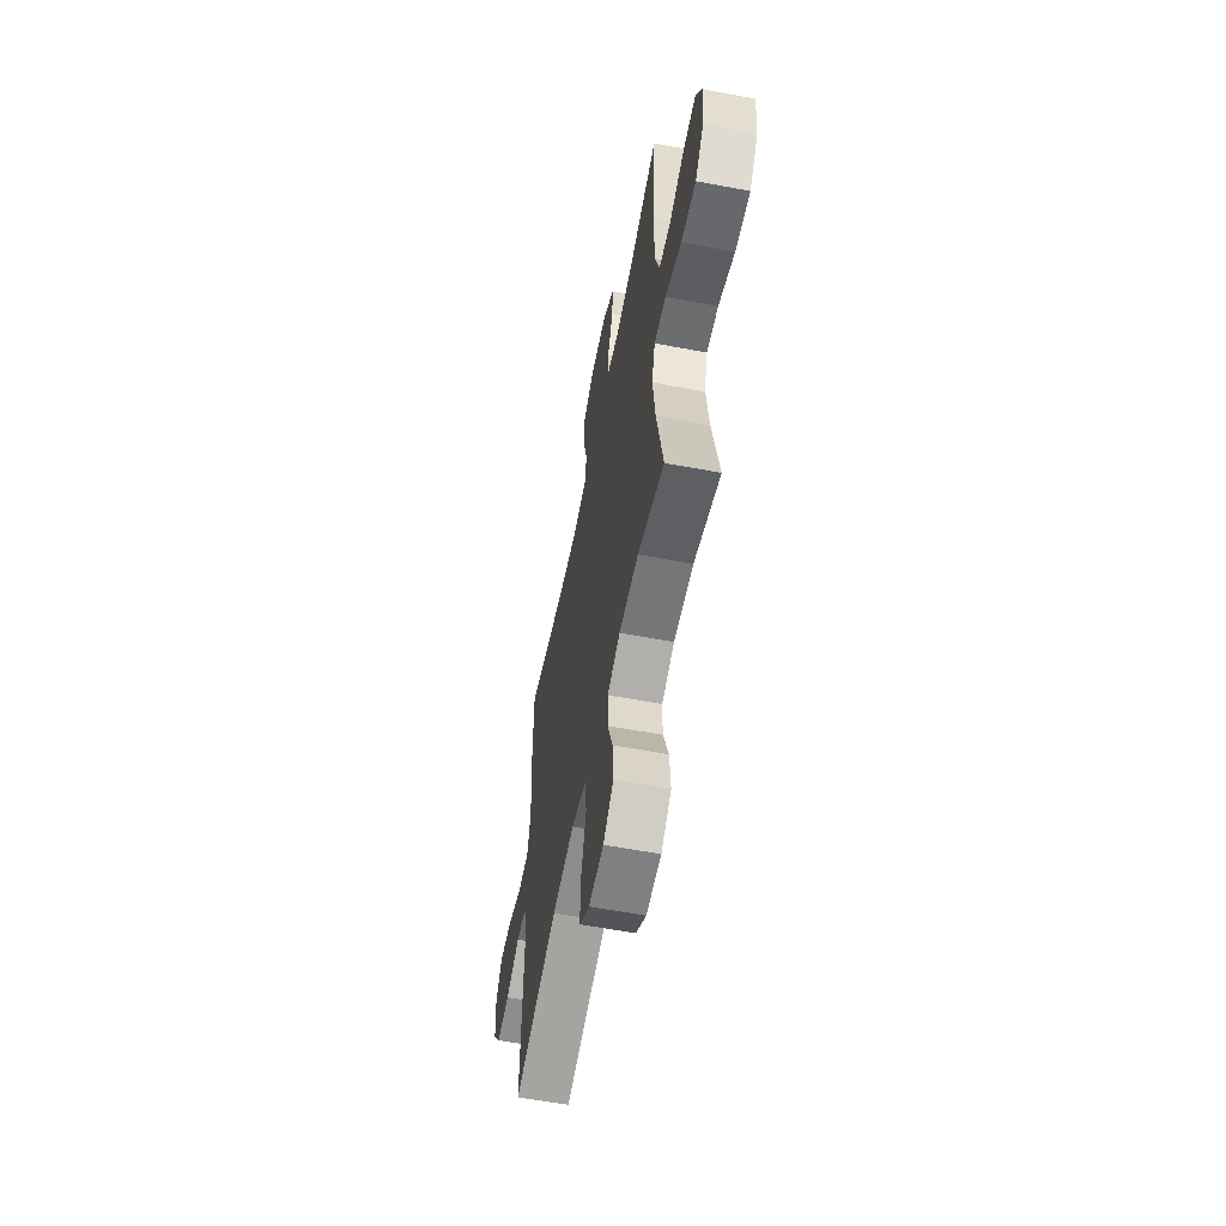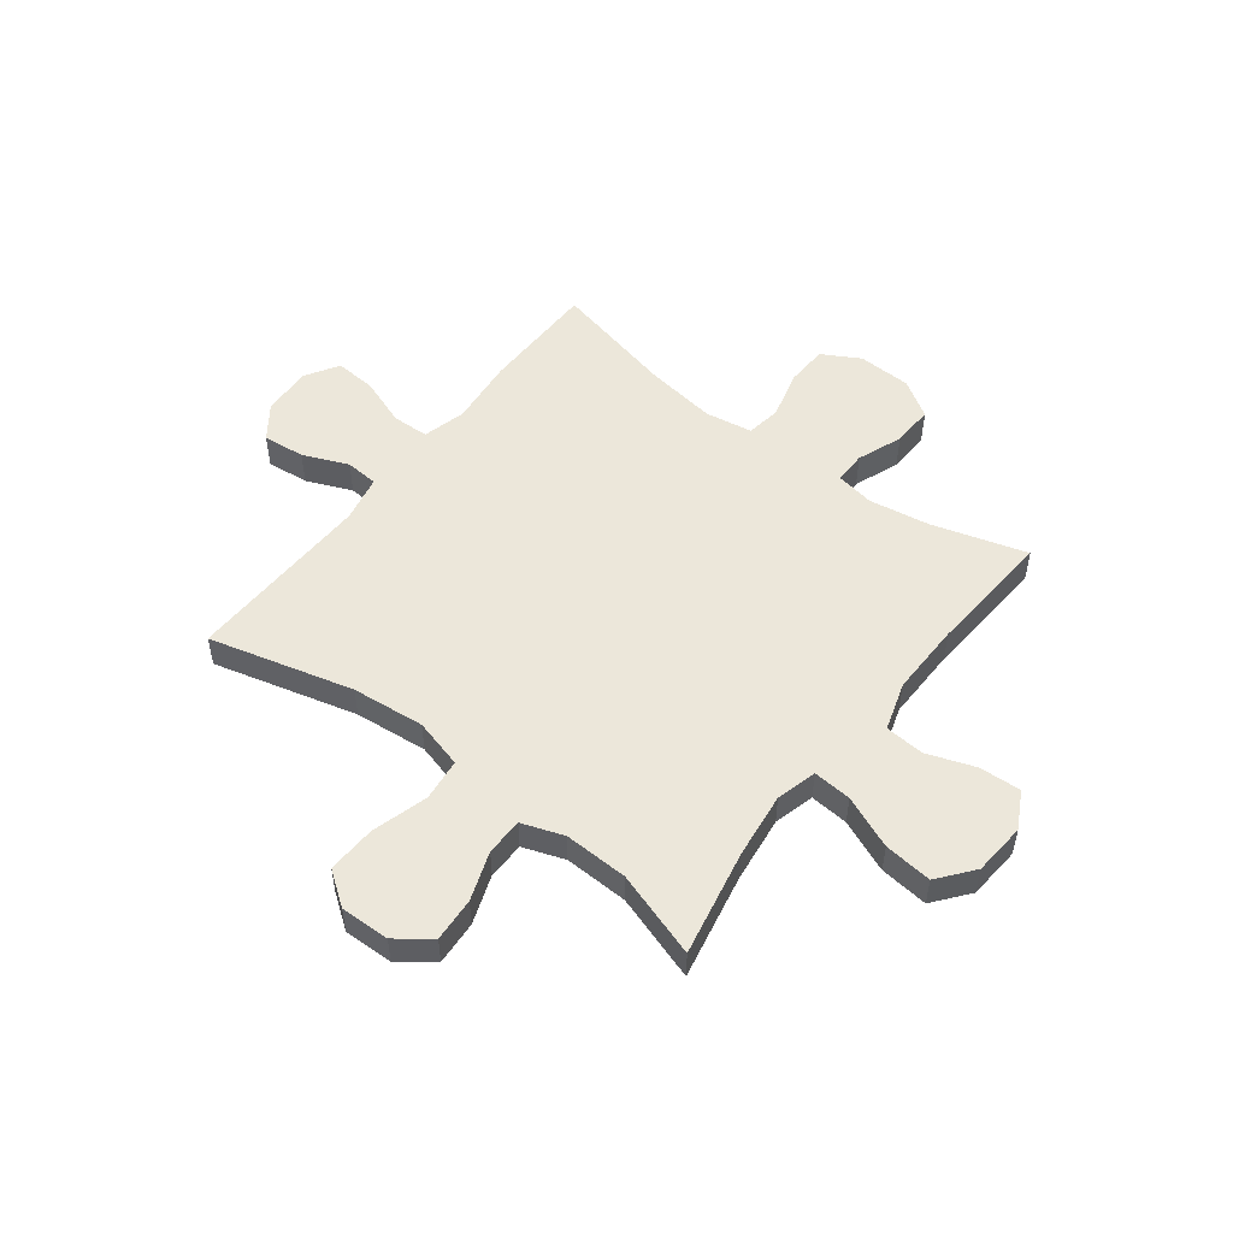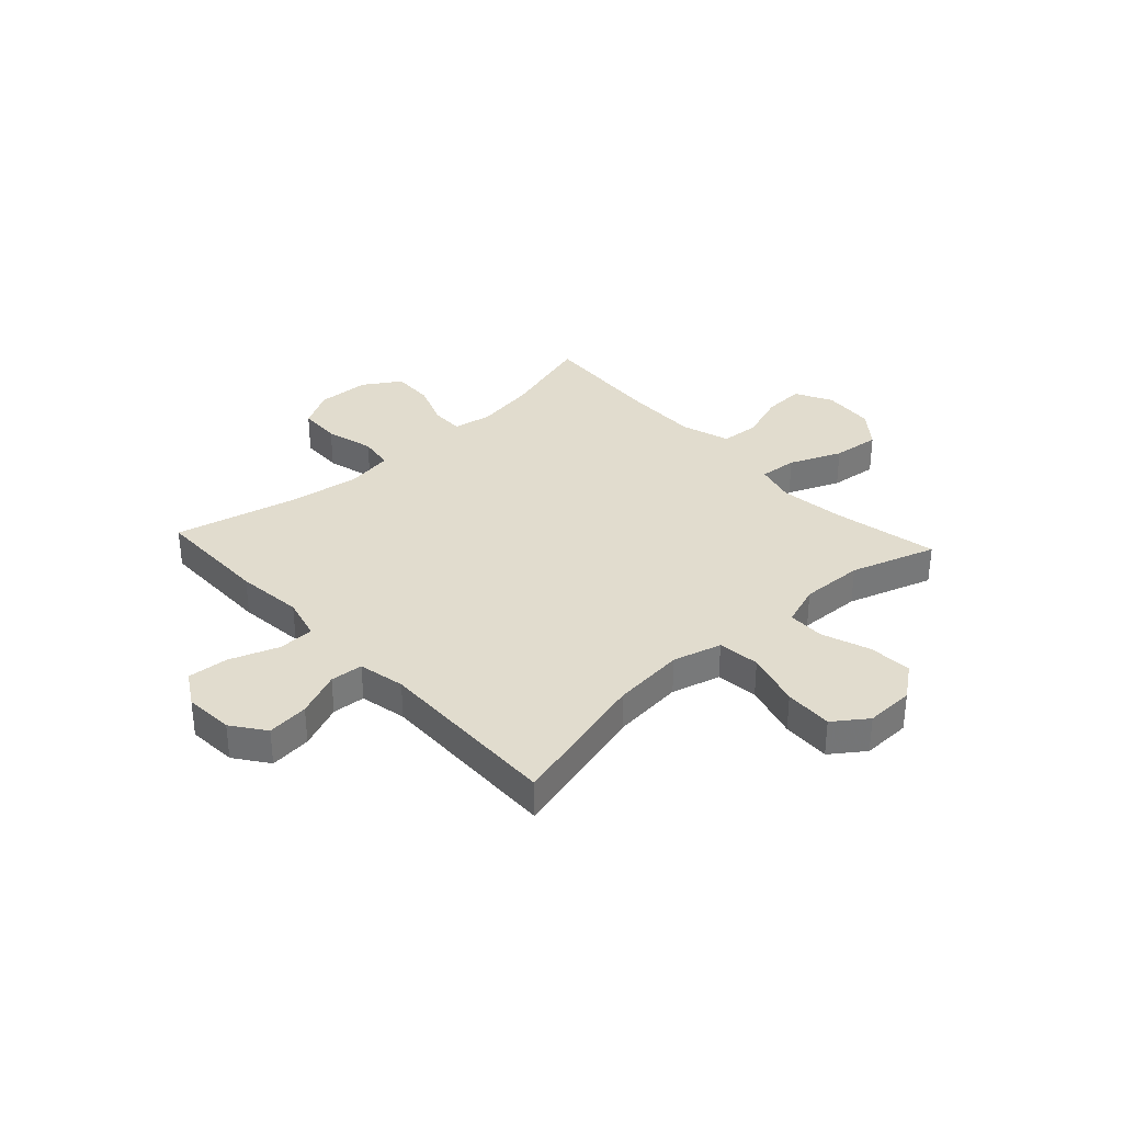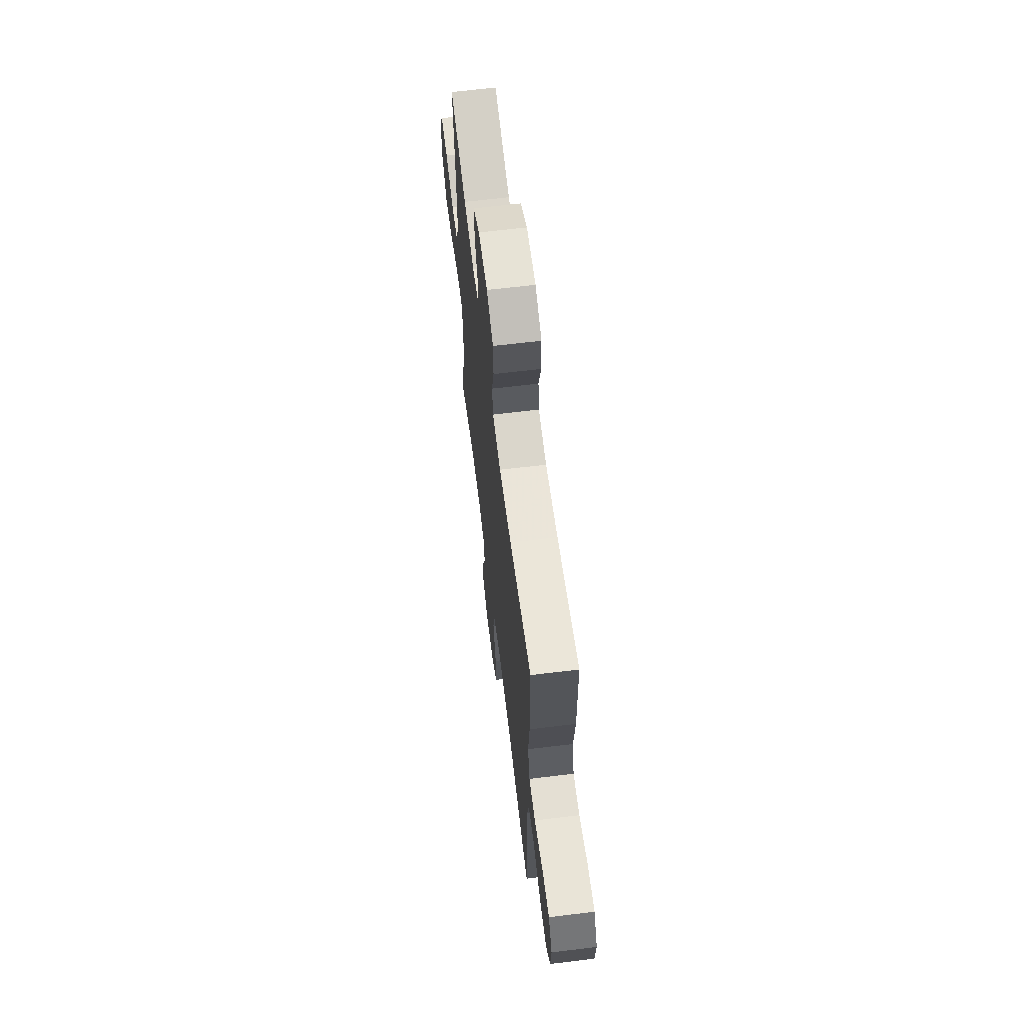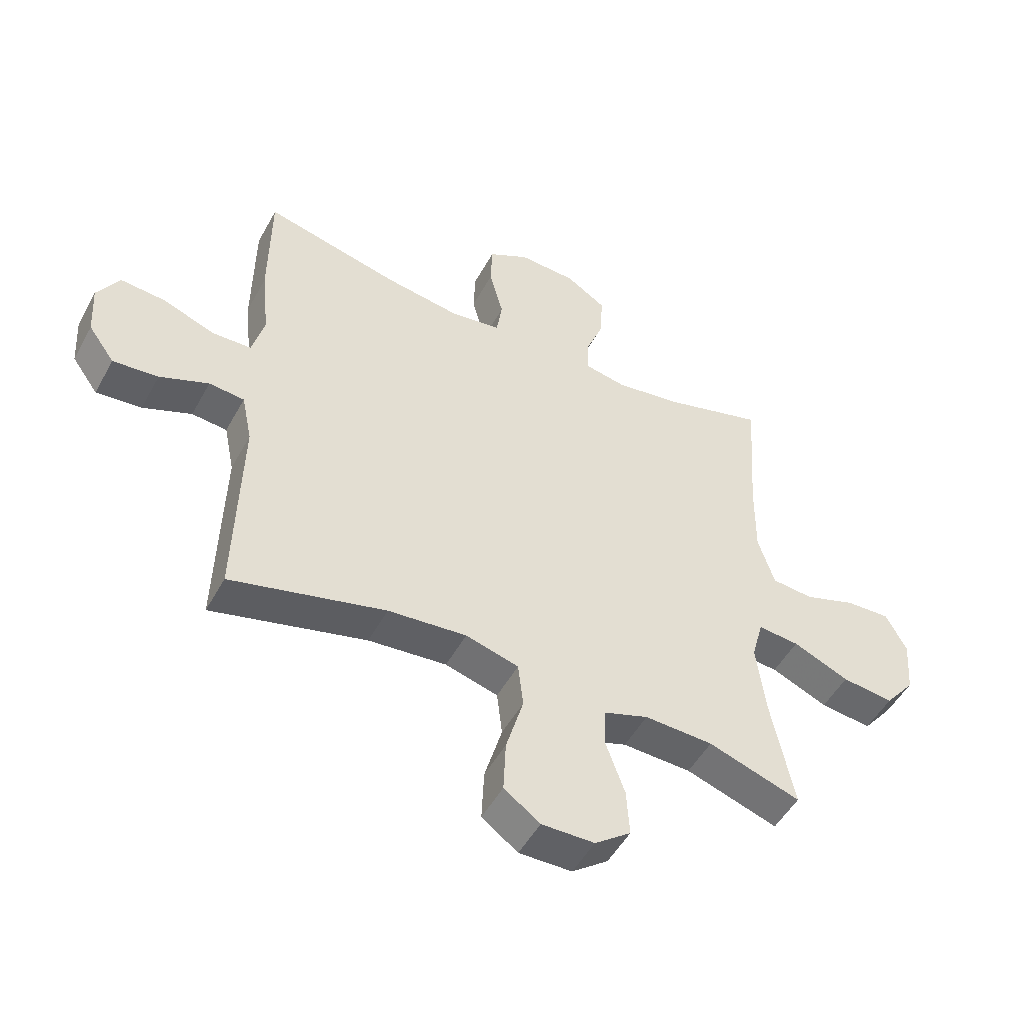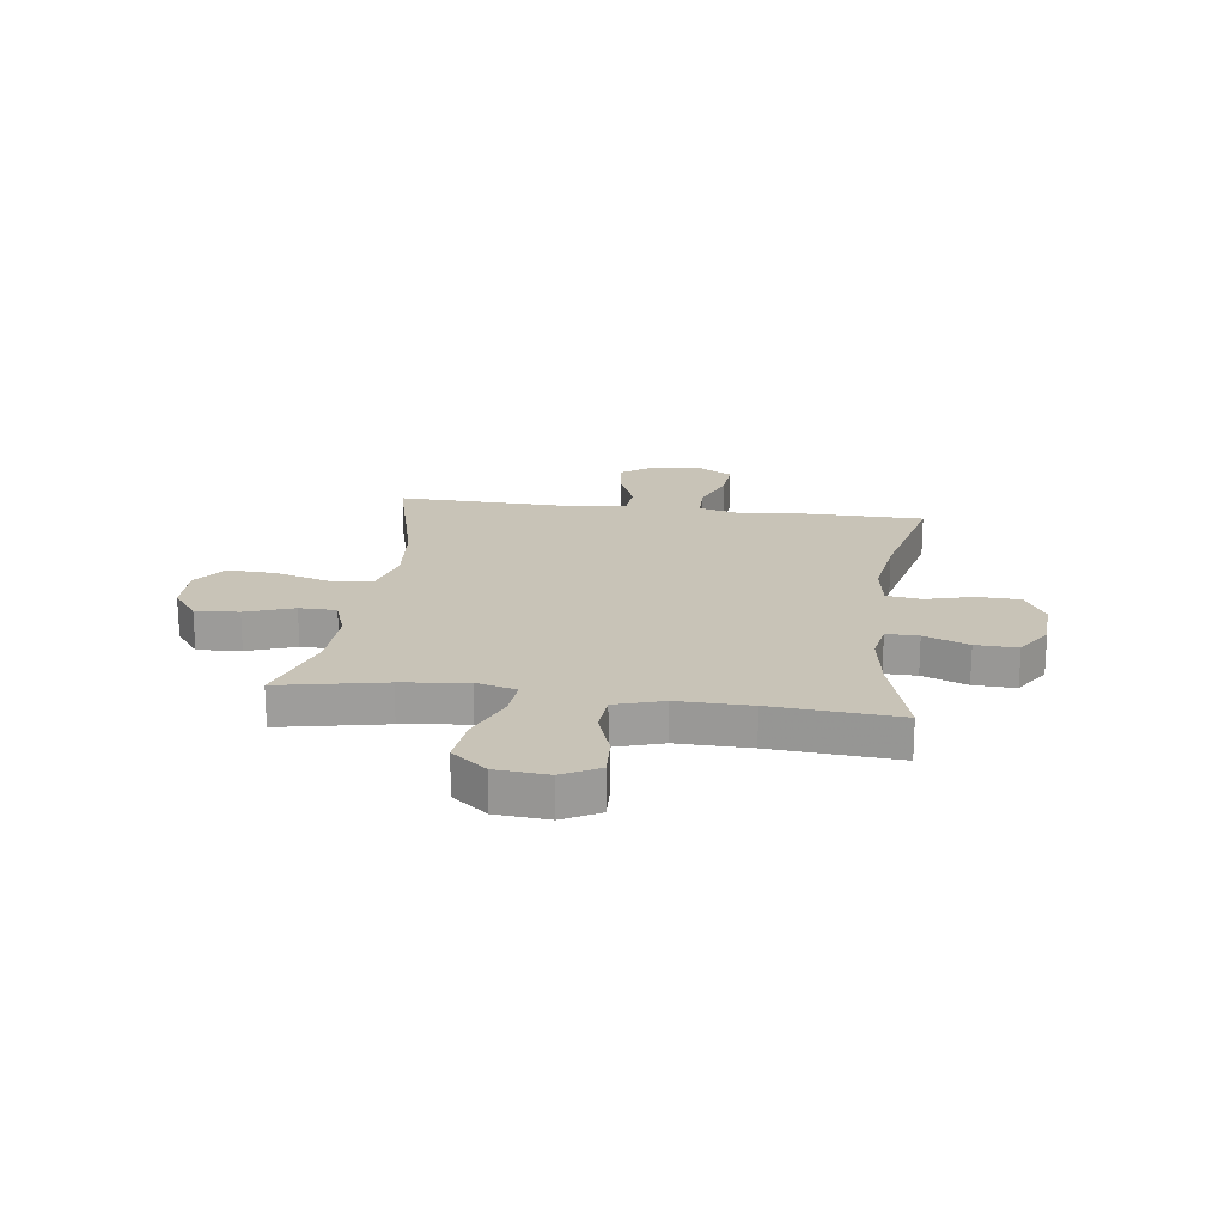
<metadata>
{"format":"obj","ext":"obj","renderer":"f3d","projection":"perspective","resolution":1024,"background":"white","views":[{"elev":-58.8,"azim":-101.0,"up":"+Z"},{"elev":51.7,"azim":-142.6,"up":"+Y"},{"elev":34.0,"azim":137.3,"up":"+Y"},{"elev":64.9,"azim":83.0,"up":"+Z"},{"elev":-50.4,"azim":152.0,"up":"+Z"},{"elev":19.7,"azim":-82.4,"up":"+Y"}]}
</metadata>
<code>
v 0.5 0.07 -0.5
v 0.234 0.07 -0.431
v 0.099 0.07 -0.418
v 0.008 0.07 -0.443
v -0.001 0.07 -0.521
v 0.029 0.07 -0.625
v 0.033 0.07 -0.715
v -0.029 0.07 -0.76
v -0.12 0.07 -0.758
v -0.182 0.07 -0.711
v -0.177 0.07 -0.63
v -0.145 0.07 -0.54
v -0.146 0.07 -0.471
v -0.223 0.07 -0.444
v -0.341 0.07 -0.448
v -0.5 0.07 -0.5
v -0.461 0.07 -0.304
v -0.446 0.07 -0.182
v -0.466 0.07 -0.107
v -0.537 0.07 -0.113
v -0.634 0.07 -0.154
v -0.723 0.07 -0.164
v -0.775 0.07 -0.099
v -0.783 0.07 -0.001
v -0.747 0.07 0.067
v -0.67 0.07 0.063
v -0.581 0.07 0.032
v -0.509 0.07 0.038
v -0.481 0.07 0.128
v -0.483 0.07 0.264
v -0.5 0.07 0.5
v -0.326 0.07 0.449
v -0.213 0.07 0.431
v -0.141 0.07 0.444
v -0.142 0.07 0.504
v -0.174 0.07 0.587
v -0.177 0.07 0.665
v -0.108 0.07 0.709
v -0.009 0.07 0.713
v 0.061 0.07 0.674
v 0.064 0.07 0.595
v 0.04 0.07 0.505
v 0.05 0.07 0.44
v 0.137 0.07 0.426
v 0.267 0.07 0.445
v 0.5 0.07 0.5
v 0.502 0.07 0.282
v 0.489 0.07 0.157
v 0.51 0.07 0.077
v 0.578 0.07 0.075
v 0.668 0.07 0.108
v 0.745 0.07 0.114
v 0.783 0.07 0.051
v 0.777 0.07 -0.041
v 0.732 0.07 -0.103
v 0.654 0.07 -0.095
v 0.57 0.07 -0.06
v 0.509 0.07 -0.065
v 0.491 0.07 -0.152
v 0.5 0 -0.5
v 0.234 0 -0.431
v 0.099 0 -0.418
v 0.008 0 -0.443
v -0.001 0 -0.521
v 0.029 0 -0.625
v 0.033 0 -0.715
v -0.029 0 -0.76
v -0.12 0 -0.758
v -0.182 0 -0.711
v -0.177 0 -0.63
v -0.145 0 -0.54
v -0.146 0 -0.471
v -0.223 0 -0.444
v -0.341 0 -0.448
v -0.5 0 -0.5
v -0.461 0 -0.304
v -0.446 0 -0.182
v -0.466 0 -0.107
v -0.537 0 -0.113
v -0.634 0 -0.154
v -0.723 0 -0.164
v -0.775 0 -0.099
v -0.783 0 -0.001
v -0.747 0 0.067
v -0.67 0 0.063
v -0.581 0 0.032
v -0.509 0 0.038
v -0.481 0 0.128
v -0.483 0 0.264
v -0.5 0 0.5
v -0.326 0 0.449
v -0.213 0 0.431
v -0.141 0 0.444
v -0.142 0 0.504
v -0.174 0 0.587
v -0.177 0 0.665
v -0.108 0 0.709
v -0.009 0 0.713
v 0.061 0 0.674
v 0.064 0 0.595
v 0.04 0 0.505
v 0.05 0 0.44
v 0.137 0 0.426
v 0.267 0 0.445
v 0.5 0 0.5
v 0.502 0 0.282
v 0.489 0 0.157
v 0.51 0 0.077
v 0.578 0 0.075
v 0.668 0 0.108
v 0.745 0 0.114
v 0.783 0 0.051
v 0.777 0 -0.041
v 0.732 0 -0.103
v 0.654 0 -0.095
v 0.57 0 -0.06
v 0.509 0 -0.065
v 0.491 0 -0.152
f 55 56 57
f 54 55 57
f 53 54 57
f 52 53 57
f 51 52 57
f 50 51 57
f 49 50 57 58
f 48 49 58 59
f 45 46 47 48
f 44 45 48 59
f 40 41 42
f 39 40 42
f 38 39 42
f 37 38 42
f 36 37 42
f 35 36 42
f 34 35 42 43
f 59 1 2
f 44 59 2
f 43 44 2
f 34 43 2
f 33 34 2
f 25 26 27
f 24 25 27
f 23 24 27
f 22 23 27
f 21 22 27
f 20 21 27
f 19 20 27 28
f 15 16 17
f 14 15 17 18
f 13 14 18 19
f 10 11 12
f 9 10 12
f 8 9 12
f 7 8 12
f 6 7 12
f 5 6 12
f 4 5 12 13
f 19 28 29
f 13 19 29
f 4 13 29
f 3 4 29
f 30 31 32
f 30 32 33
f 29 30 33
f 3 29 33
f 2 3 33
f 116 115 114
f 116 114 113
f 116 113 112
f 116 112 111
f 116 111 110
f 116 110 109
f 117 116 109 108
f 118 117 108 107
f 107 106 105 104
f 118 107 104 103
f 101 100 99
f 101 99 98
f 101 98 97
f 101 97 96
f 101 96 95
f 101 95 94
f 102 101 94 93
f 61 60 118
f 61 118 103
f 61 103 102
f 61 102 93
f 61 93 92
f 86 85 84
f 86 84 83
f 86 83 82
f 86 82 81
f 86 81 80
f 86 80 79
f 87 86 79 78
f 76 75 74
f 77 76 74 73
f 78 77 73 72
f 71 70 69
f 71 69 68
f 71 68 67
f 71 67 66
f 71 66 65
f 71 65 64
f 72 71 64 63
f 88 87 78
f 88 78 72
f 88 72 63
f 88 63 62
f 91 90 89
f 92 91 89
f 92 89 88
f 92 88 62
f 92 62 61
f 1 60 61 2
f 2 61 62 3
f 3 62 63 4
f 4 63 64 5
f 5 64 65 6
f 6 65 66 7
f 7 66 67 8
f 8 67 68 9
f 9 68 69 10
f 10 69 70 11
f 11 70 71 12
f 12 71 72 13
f 13 72 73 14
f 14 73 74 15
f 15 74 75 16
f 16 75 76 17
f 17 76 77 18
f 18 77 78 19
f 19 78 79 20
f 20 79 80 21
f 21 80 81 22
f 22 81 82 23
f 23 82 83 24
f 24 83 84 25
f 25 84 85 26
f 26 85 86 27
f 27 86 87 28
f 28 87 88 29
f 29 88 89 30
f 30 89 90 31
f 31 90 91 32
f 32 91 92 33
f 33 92 93 34
f 34 93 94 35
f 35 94 95 36
f 36 95 96 37
f 37 96 97 38
f 38 97 98 39
f 39 98 99 40
f 40 99 100 41
f 41 100 101 42
f 42 101 102 43
f 43 102 103 44
f 44 103 104 45
f 45 104 105 46
f 46 105 106 47
f 47 106 107 48
f 48 107 108 49
f 49 108 109 50
f 50 109 110 51
f 51 110 111 52
f 52 111 112 53
f 53 112 113 54
f 54 113 114 55
f 55 114 115 56
f 56 115 116 57
f 57 116 117 58
f 58 117 118 59
f 59 118 60 1

</code>
